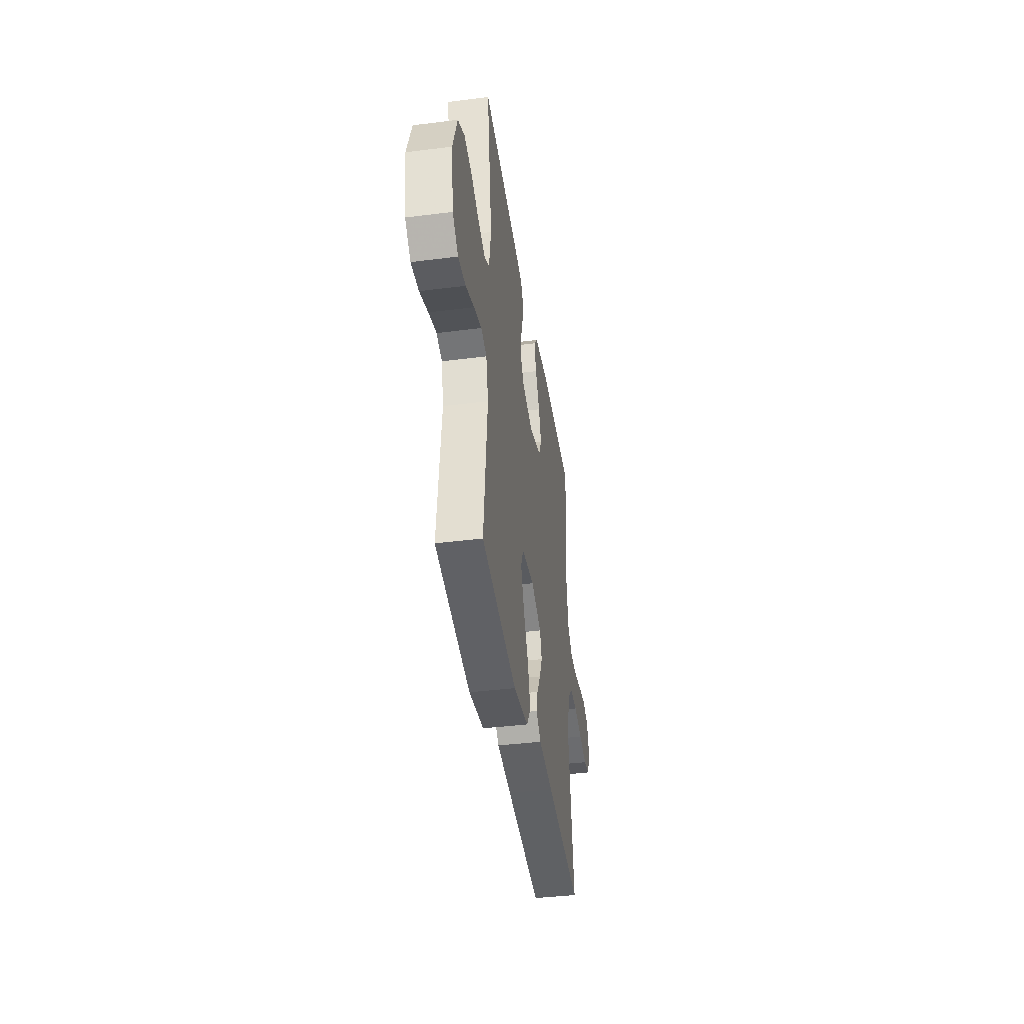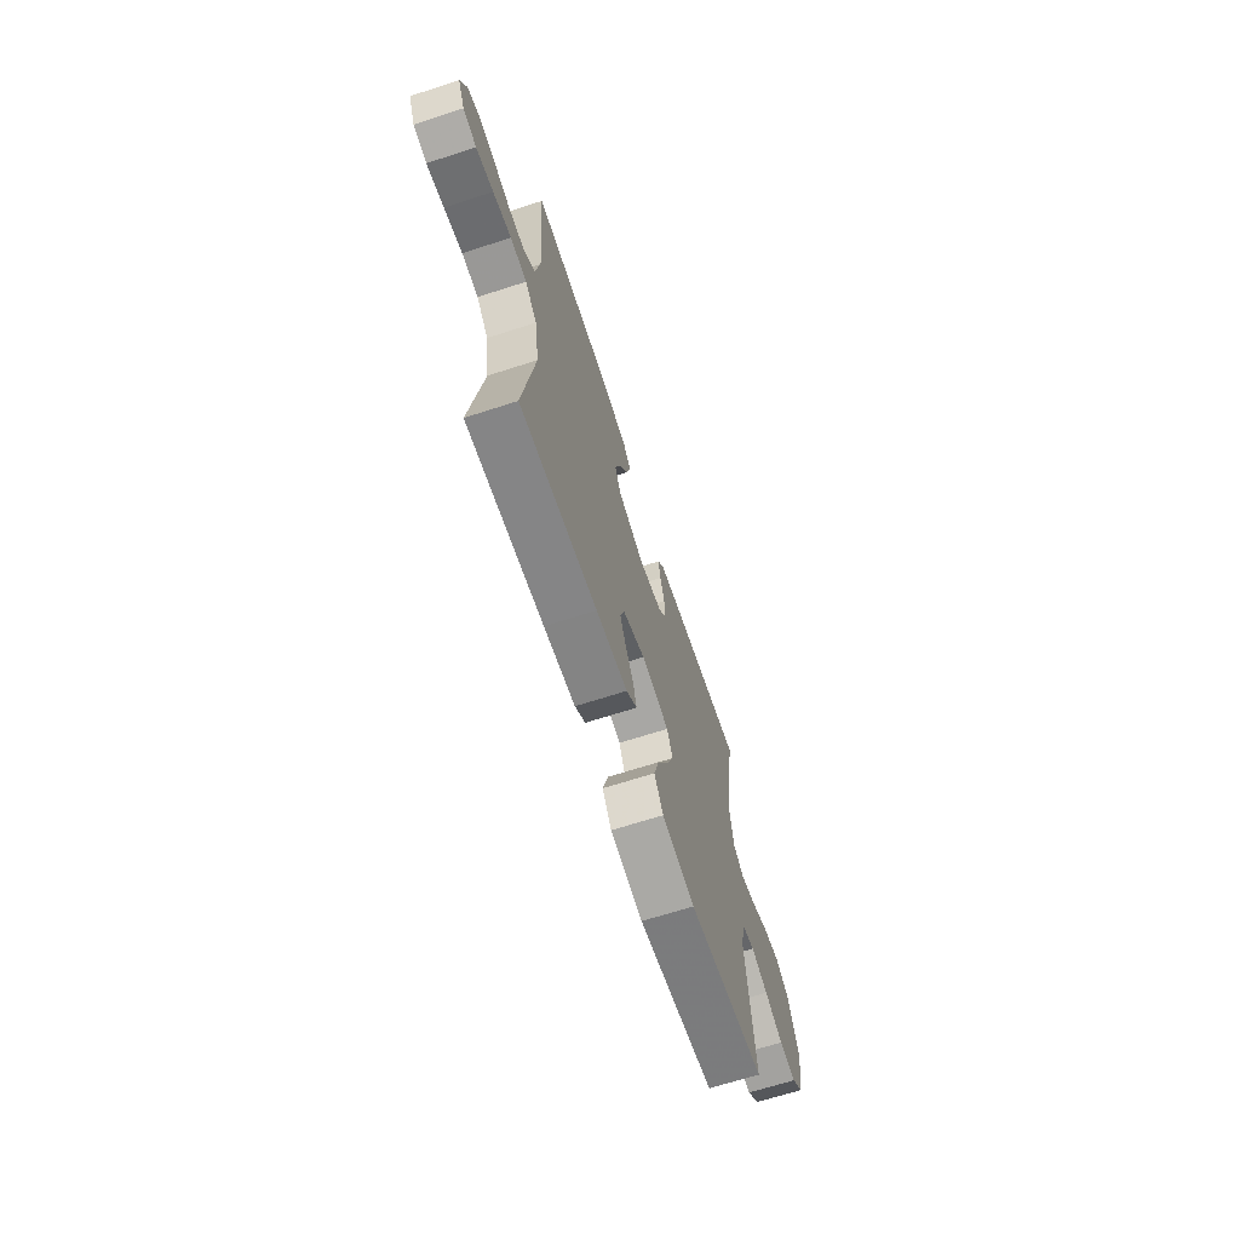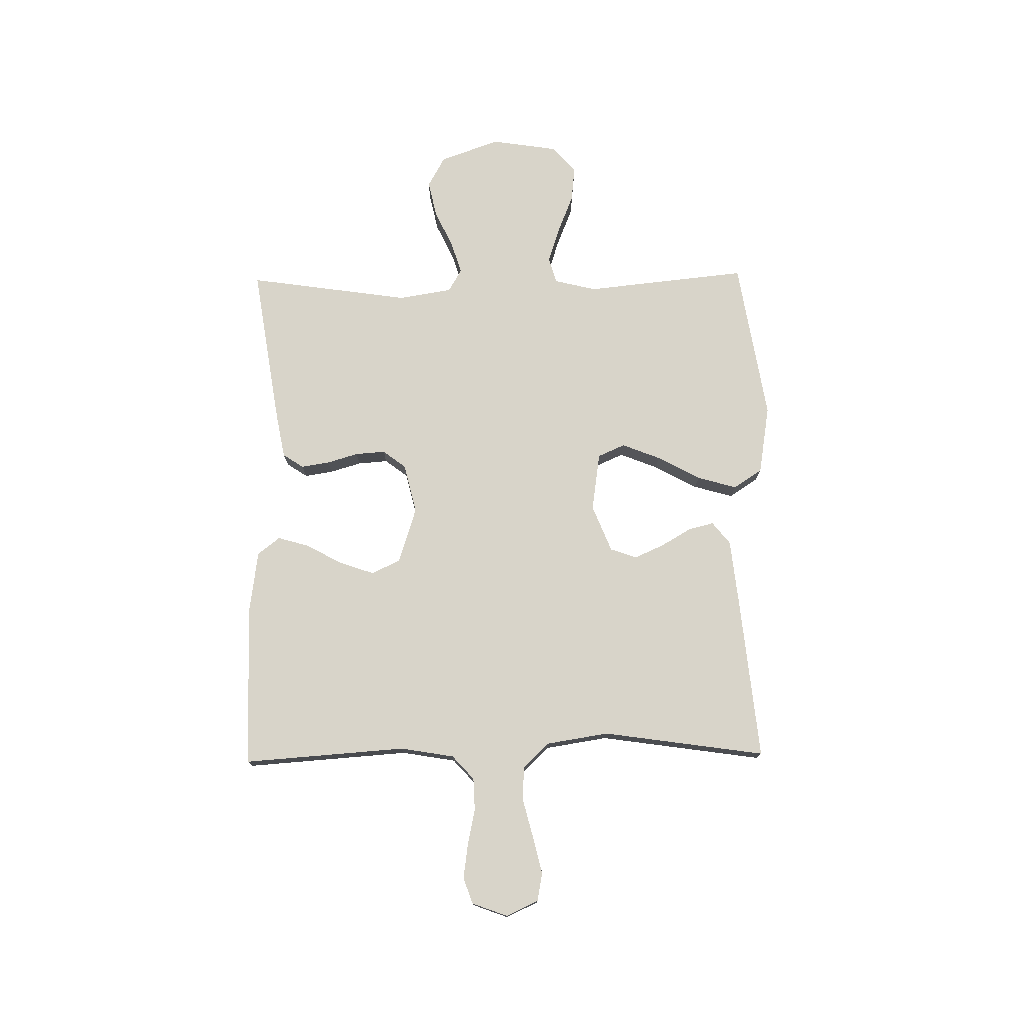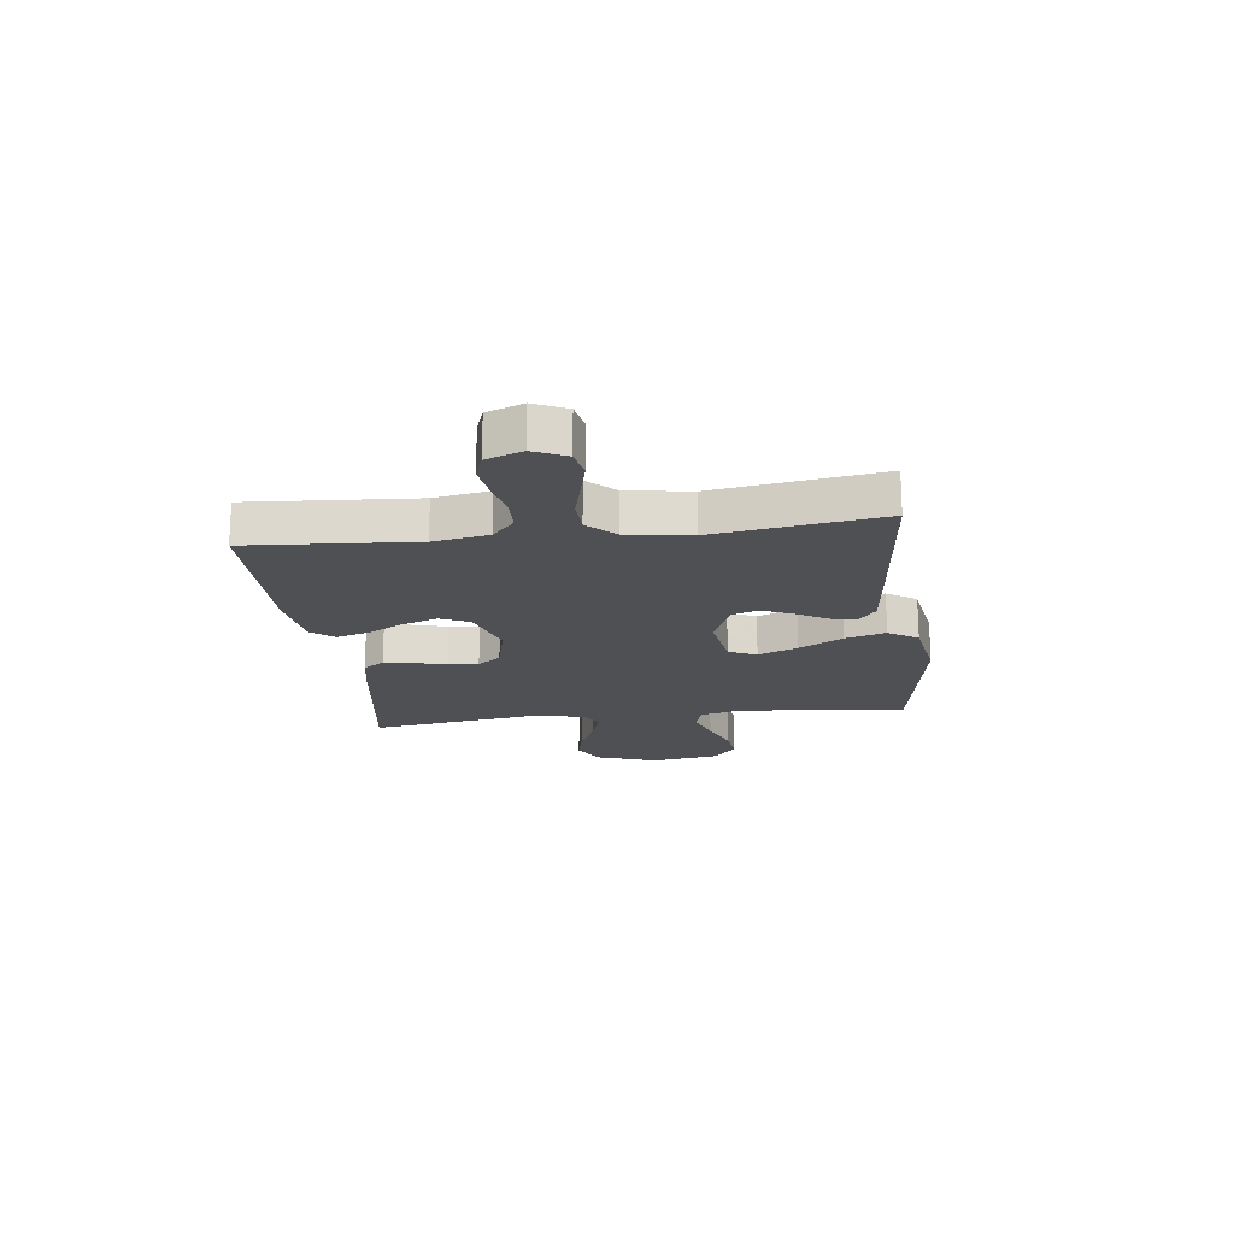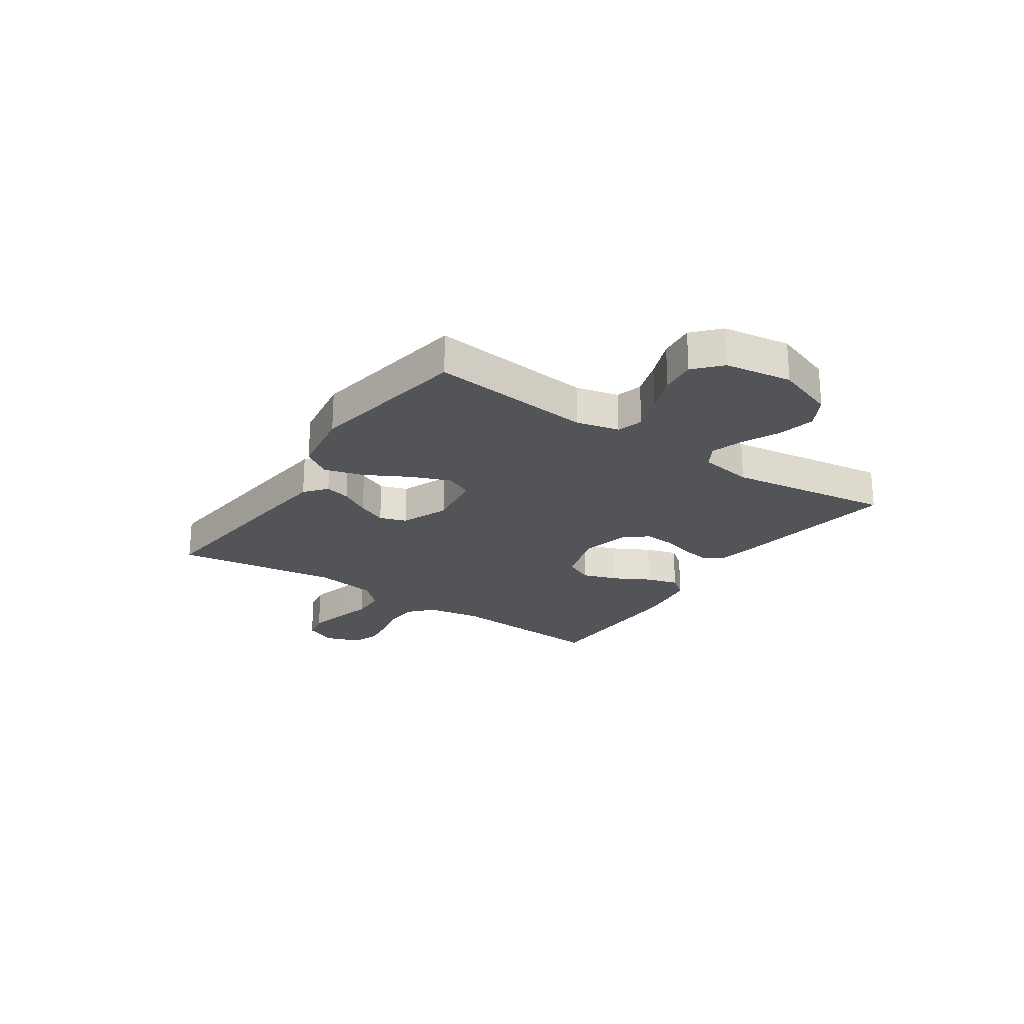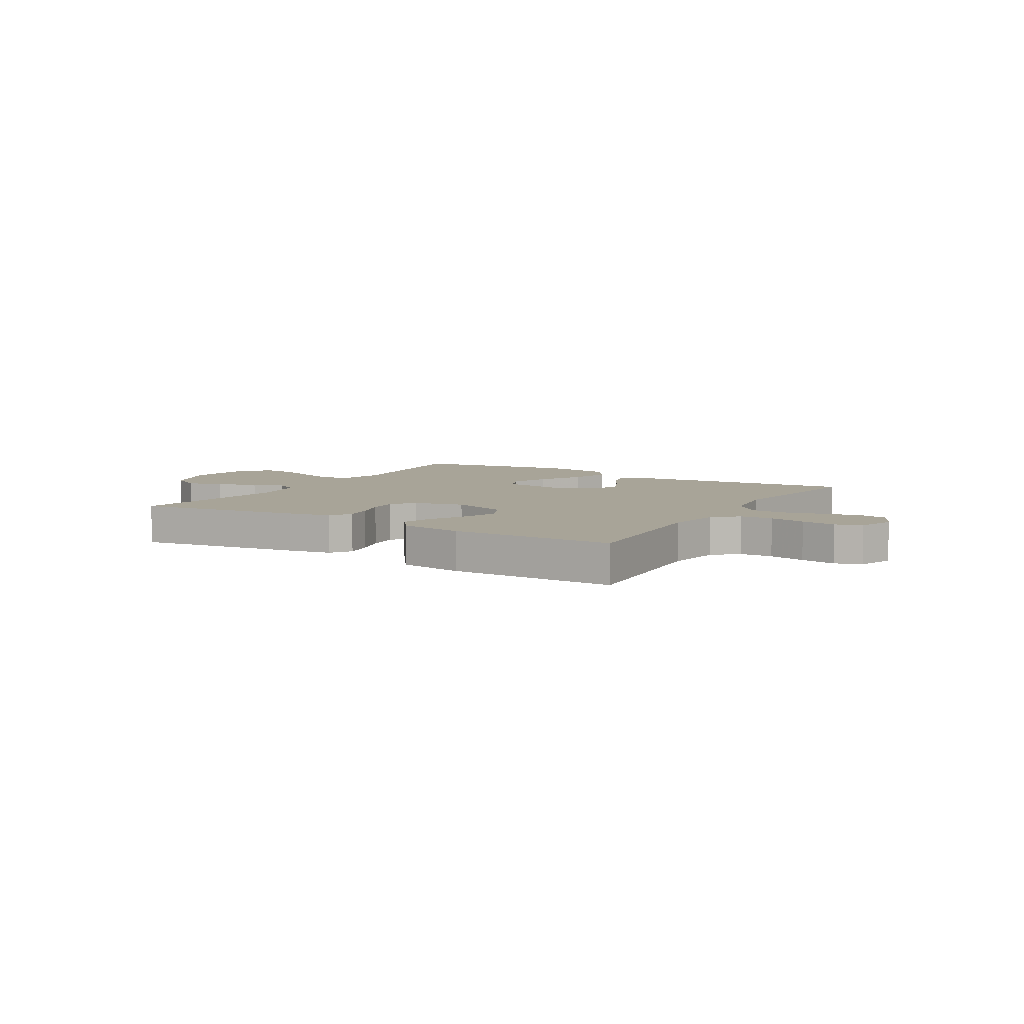
<metadata>
{"format":"obj","ext":"obj","renderer":"f3d","projection":"perspective","resolution":1024,"background":"white","views":[{"elev":-40.7,"azim":-81.2,"up":"+Z"},{"elev":-67.0,"azim":108.0,"up":"+Z"},{"elev":75.7,"azim":89.1,"up":"+Y"},{"elev":-18.8,"azim":97.1,"up":"+Y"},{"elev":-23.2,"azim":-124.3,"up":"+Y"},{"elev":7.0,"azim":31.0,"up":"+Y"}]}
</metadata>
<code>
v -0.5 0.07 0.5
v -0.2 0.07 0.454
v -0.12 0.07 0.439
v -0.095 0.07 0.401
v -0.103 0.07 0.349
v -0.12 0.07 0.291
v -0.124 0.07 0.236
v -0.092 0.07 0.194
v 0 0.07 0.172
v 0.103 0.07 0.205
v 0.128 0.07 0.258
v 0.106 0.07 0.322
v 0.07 0.07 0.388
v 0.053 0.07 0.446
v 0.085 0.07 0.487
v 0.2 0.07 0.503
v 0.5 0.07 0.5
v 0.479 0.07 0.2
v 0.496 0.07 0.101
v 0.54 0.07 0.061
v 0.6 0.07 0.059
v 0.666 0.07 0.073
v 0.729 0.07 0.082
v 0.777 0.07 0.065
v 0.801 0.07 0
v 0.774 0.07 -0.059
v 0.722 0.07 -0.069
v 0.655 0.07 -0.053
v 0.584 0.07 -0.035
v 0.52 0.07 -0.037
v 0.474 0.07 -0.085
v 0.456 0.07 -0.2
v 0.5 0.07 -0.5
v 0.2 0.07 -0.471
v 0.077 0.07 -0.458
v 0.036 0.07 -0.425
v 0.048 0.07 -0.378
v 0.08 0.07 -0.323
v 0.104 0.07 -0.269
v 0.087 0.07 -0.22
v 0 0.07 -0.185
v -0.108 0.07 -0.201
v -0.13 0.07 -0.251
v -0.102 0.07 -0.322
v -0.059 0.07 -0.401
v -0.038 0.07 -0.474
v -0.073 0.07 -0.527
v -0.2 0.07 -0.548
v -0.5 0.07 -0.5
v -0.469 0.07 -0.2
v -0.488 0.07 -0.122
v -0.536 0.07 -0.108
v -0.602 0.07 -0.13
v -0.674 0.07 -0.159
v -0.739 0.07 -0.166
v -0.787 0.07 -0.123
v -0.806 0.07 0
v -0.767 0.07 0.11
v -0.71 0.07 0.142
v -0.642 0.07 0.127
v -0.574 0.07 0.095
v -0.514 0.07 0.076
v -0.472 0.07 0.101
v -0.456 0.07 0.2
v -0.5 0 0.5
v -0.2 0 0.454
v -0.12 0 0.439
v -0.095 0 0.401
v -0.103 0 0.349
v -0.12 0 0.291
v -0.124 0 0.236
v -0.092 0 0.194
v 0 0 0.172
v 0.103 0 0.205
v 0.128 0 0.258
v 0.106 0 0.322
v 0.07 0 0.388
v 0.053 0 0.446
v 0.085 0 0.487
v 0.2 0 0.503
v 0.5 0 0.5
v 0.479 0 0.2
v 0.496 0 0.101
v 0.54 0 0.061
v 0.6 0 0.059
v 0.666 0 0.073
v 0.729 0 0.082
v 0.777 0 0.065
v 0.801 0 0
v 0.774 0 -0.059
v 0.722 0 -0.069
v 0.655 0 -0.053
v 0.584 0 -0.035
v 0.52 0 -0.037
v 0.474 0 -0.085
v 0.456 0 -0.2
v 0.5 0 -0.5
v 0.2 0 -0.471
v 0.077 0 -0.458
v 0.036 0 -0.425
v 0.048 0 -0.378
v 0.08 0 -0.323
v 0.104 0 -0.269
v 0.087 0 -0.22
v 0 0 -0.185
v -0.108 0 -0.201
v -0.13 0 -0.251
v -0.102 0 -0.322
v -0.059 0 -0.401
v -0.038 0 -0.474
v -0.073 0 -0.527
v -0.2 0 -0.548
v -0.5 0 -0.5
v -0.469 0 -0.2
v -0.488 0 -0.122
v -0.536 0 -0.108
v -0.602 0 -0.13
v -0.674 0 -0.159
v -0.739 0 -0.166
v -0.787 0 -0.123
v -0.806 0 0
v -0.767 0 0.11
v -0.71 0 0.142
v -0.642 0 0.127
v -0.574 0 0.095
v -0.514 0 0.076
v -0.472 0 0.101
v -0.456 0 0.2
f 59 60 61
f 58 59 61
f 57 58 61
f 56 57 61
f 55 56 61
f 54 55 61
f 53 54 61
f 52 53 61 62
f 51 52 62 63
f 48 49 50
f 47 48 50
f 46 47 50
f 45 46 50
f 44 45 50
f 51 63 64
f 50 51 64
f 44 50 64
f 43 44 64
f 36 37 38
f 35 36 38
f 34 35 38
f 33 34 38
f 32 33 38
f 31 32 38 39
f 30 31 39 40
f 27 28 29
f 26 27 29
f 25 26 29
f 24 25 29
f 23 24 29
f 22 23 29
f 21 22 29
f 20 21 29 30
f 30 40 41
f 20 30 41
f 19 20 41
f 16 17 18
f 15 16 18
f 14 15 18
f 13 14 18
f 12 13 18
f 11 12 18 19
f 4 5 6
f 3 4 6
f 2 3 6
f 1 2 6
f 64 1 6
f 64 6 7
f 64 7 8
f 43 64 8
f 42 43 8
f 41 42 8 9
f 10 11 19 41
f 9 10 41
f 125 124 123
f 125 123 122
f 125 122 121
f 125 121 120
f 125 120 119
f 125 119 118
f 125 118 117
f 126 125 117 116
f 127 126 116 115
f 114 113 112
f 114 112 111
f 114 111 110
f 114 110 109
f 114 109 108
f 128 127 115
f 128 115 114
f 128 114 108
f 128 108 107
f 102 101 100
f 102 100 99
f 102 99 98
f 102 98 97
f 102 97 96
f 103 102 96 95
f 104 103 95 94
f 93 92 91
f 93 91 90
f 93 90 89
f 93 89 88
f 93 88 87
f 93 87 86
f 93 86 85
f 94 93 85 84
f 105 104 94
f 105 94 84
f 105 84 83
f 82 81 80
f 82 80 79
f 82 79 78
f 82 78 77
f 82 77 76
f 83 82 76 75
f 70 69 68
f 70 68 67
f 70 67 66
f 70 66 65
f 70 65 128
f 71 70 128
f 72 71 128
f 72 128 107
f 72 107 106
f 73 72 106 105
f 105 83 75 74
f 105 74 73
f 1 65 66 2
f 2 66 67 3
f 3 67 68 4
f 4 68 69 5
f 5 69 70 6
f 6 70 71 7
f 7 71 72 8
f 8 72 73 9
f 9 73 74 10
f 10 74 75 11
f 11 75 76 12
f 12 76 77 13
f 13 77 78 14
f 14 78 79 15
f 15 79 80 16
f 16 80 81 17
f 17 81 82 18
f 18 82 83 19
f 19 83 84 20
f 20 84 85 21
f 21 85 86 22
f 22 86 87 23
f 23 87 88 24
f 24 88 89 25
f 25 89 90 26
f 26 90 91 27
f 27 91 92 28
f 28 92 93 29
f 29 93 94 30
f 30 94 95 31
f 31 95 96 32
f 32 96 97 33
f 33 97 98 34
f 34 98 99 35
f 35 99 100 36
f 36 100 101 37
f 37 101 102 38
f 38 102 103 39
f 39 103 104 40
f 40 104 105 41
f 41 105 106 42
f 42 106 107 43
f 43 107 108 44
f 44 108 109 45
f 45 109 110 46
f 46 110 111 47
f 47 111 112 48
f 48 112 113 49
f 49 113 114 50
f 50 114 115 51
f 51 115 116 52
f 52 116 117 53
f 53 117 118 54
f 54 118 119 55
f 55 119 120 56
f 56 120 121 57
f 57 121 122 58
f 58 122 123 59
f 59 123 124 60
f 60 124 125 61
f 61 125 126 62
f 62 126 127 63
f 63 127 128 64
f 64 128 65 1

</code>
